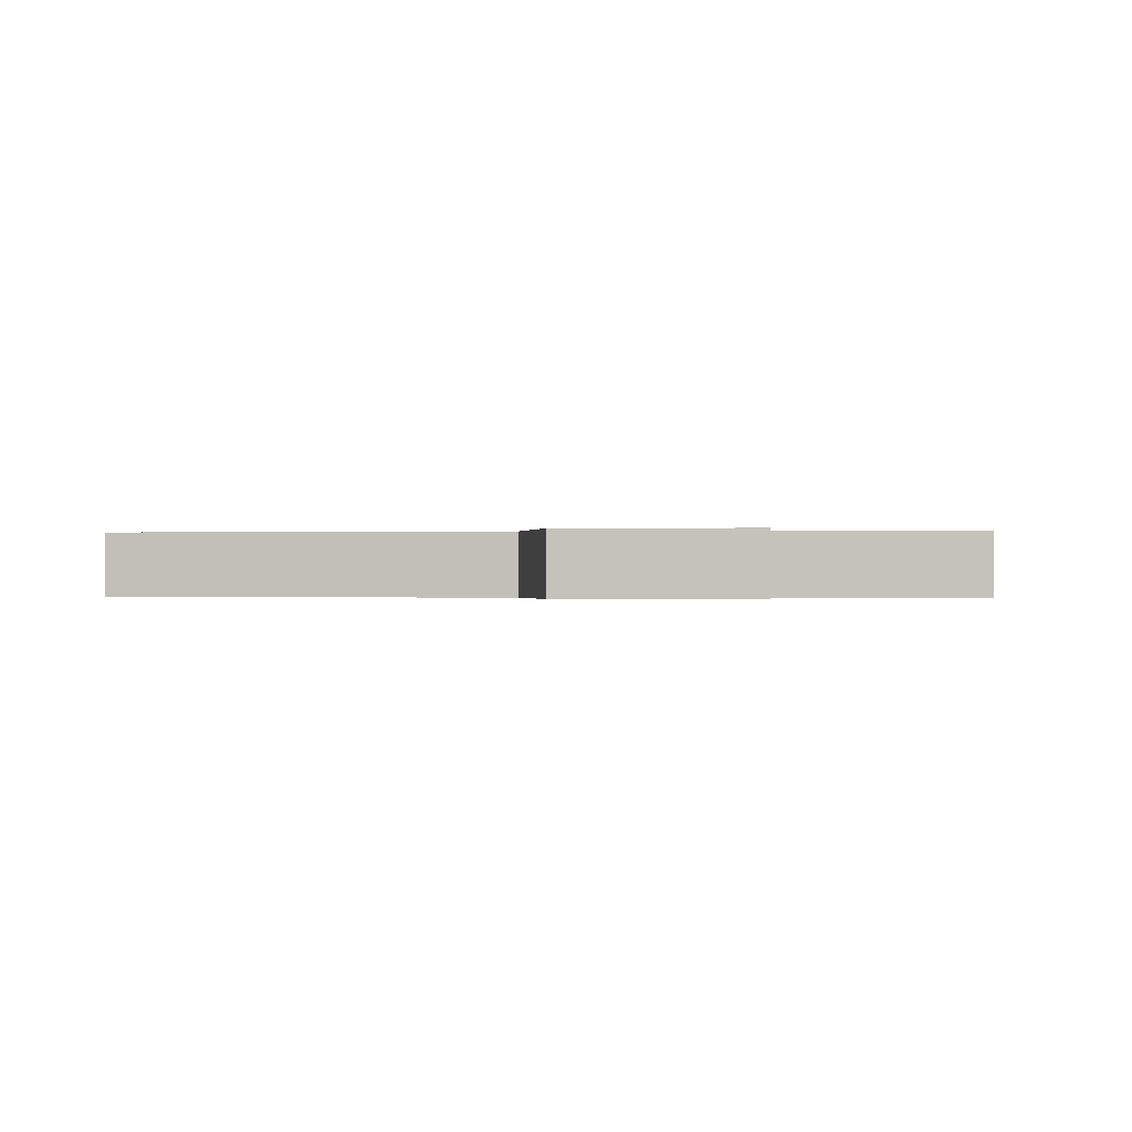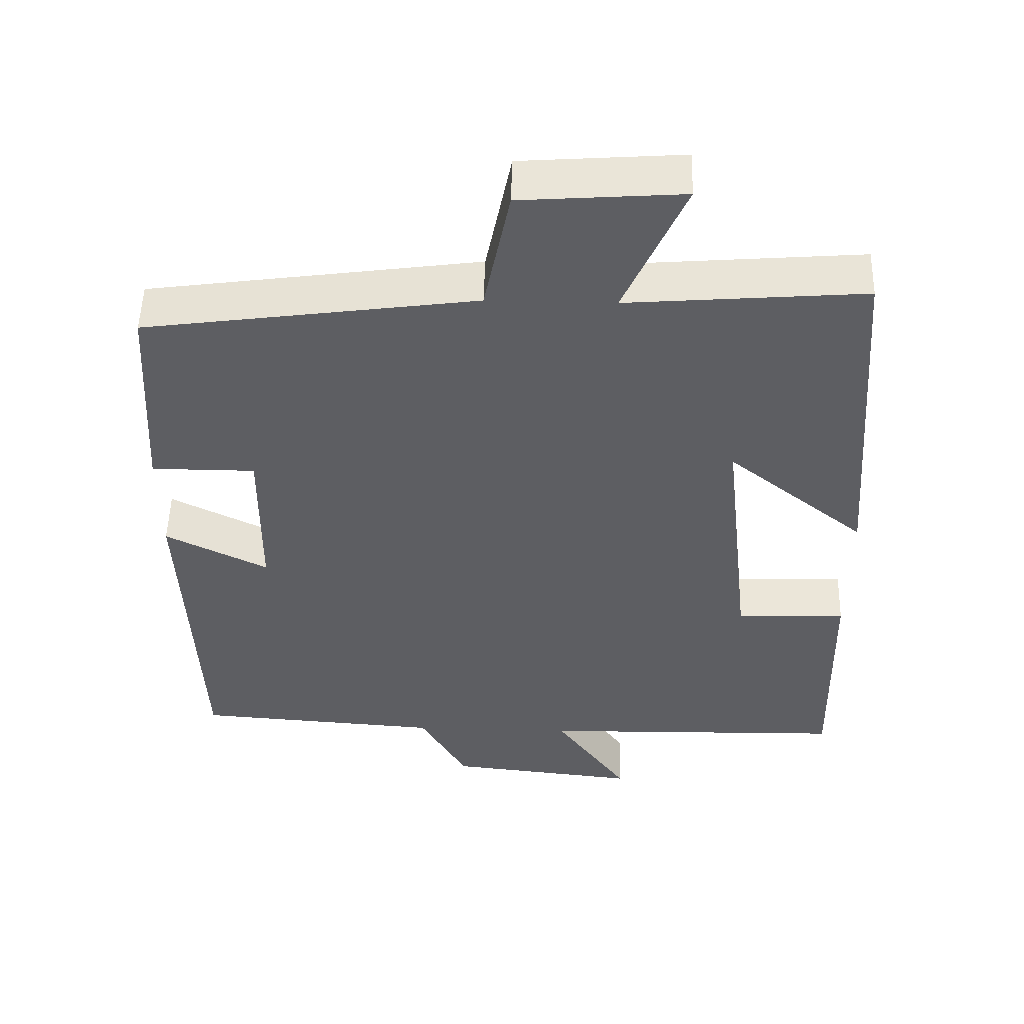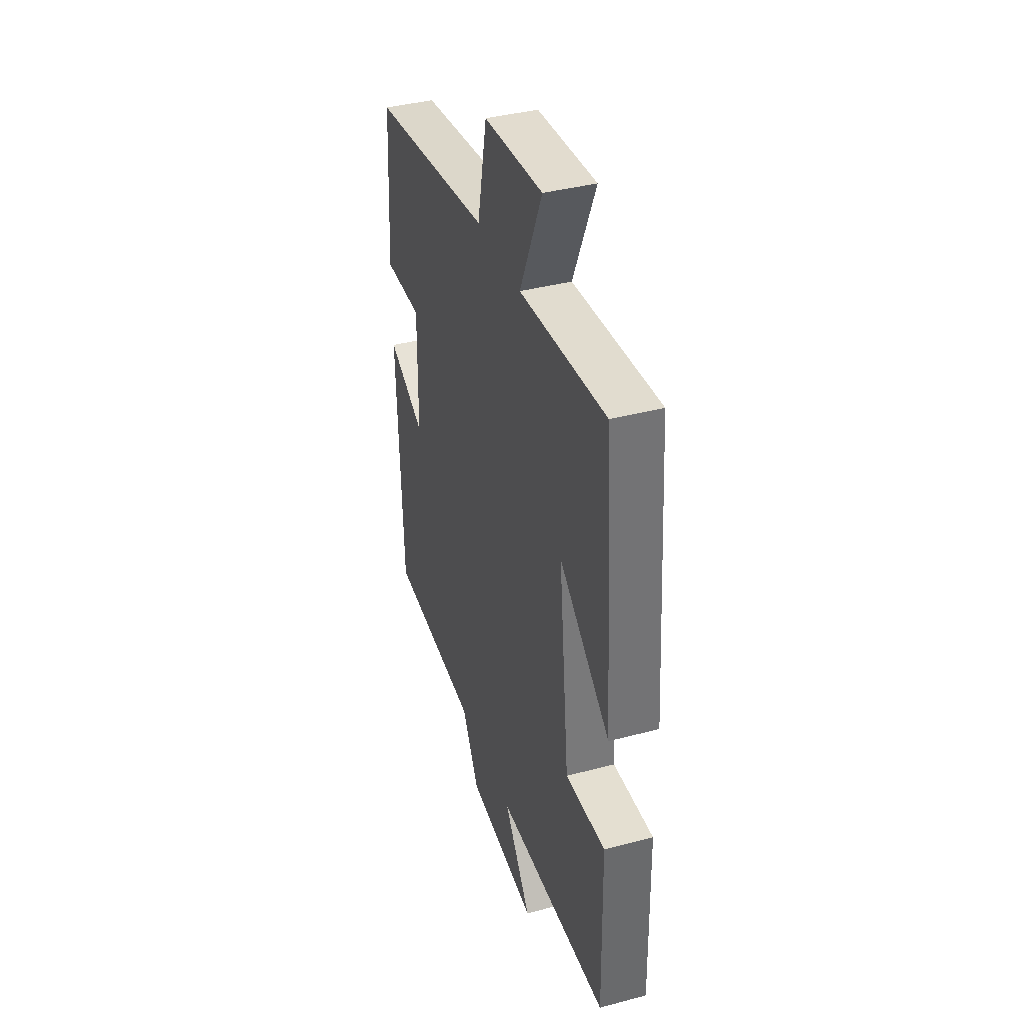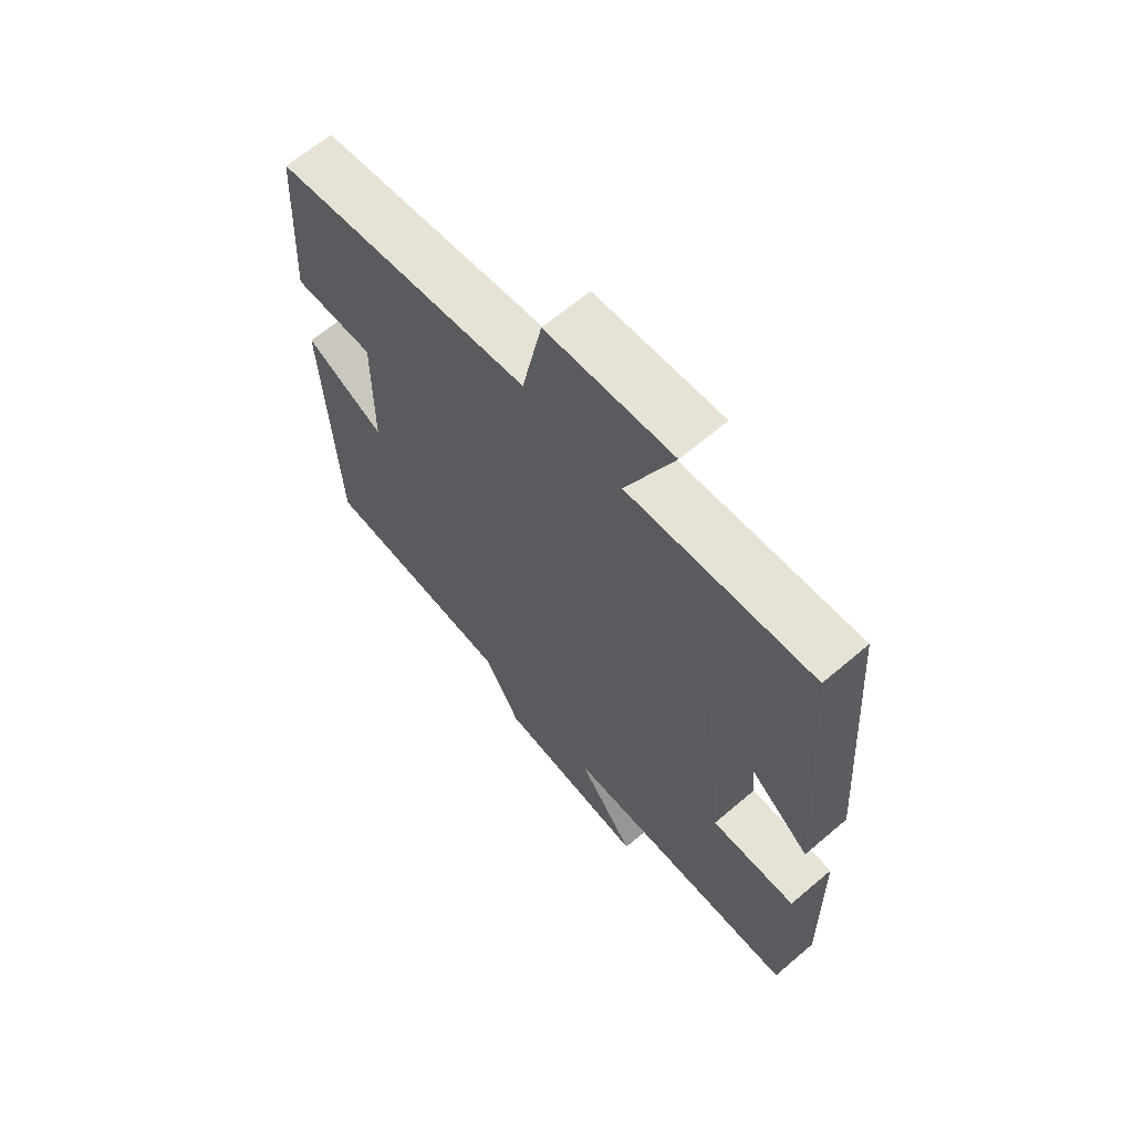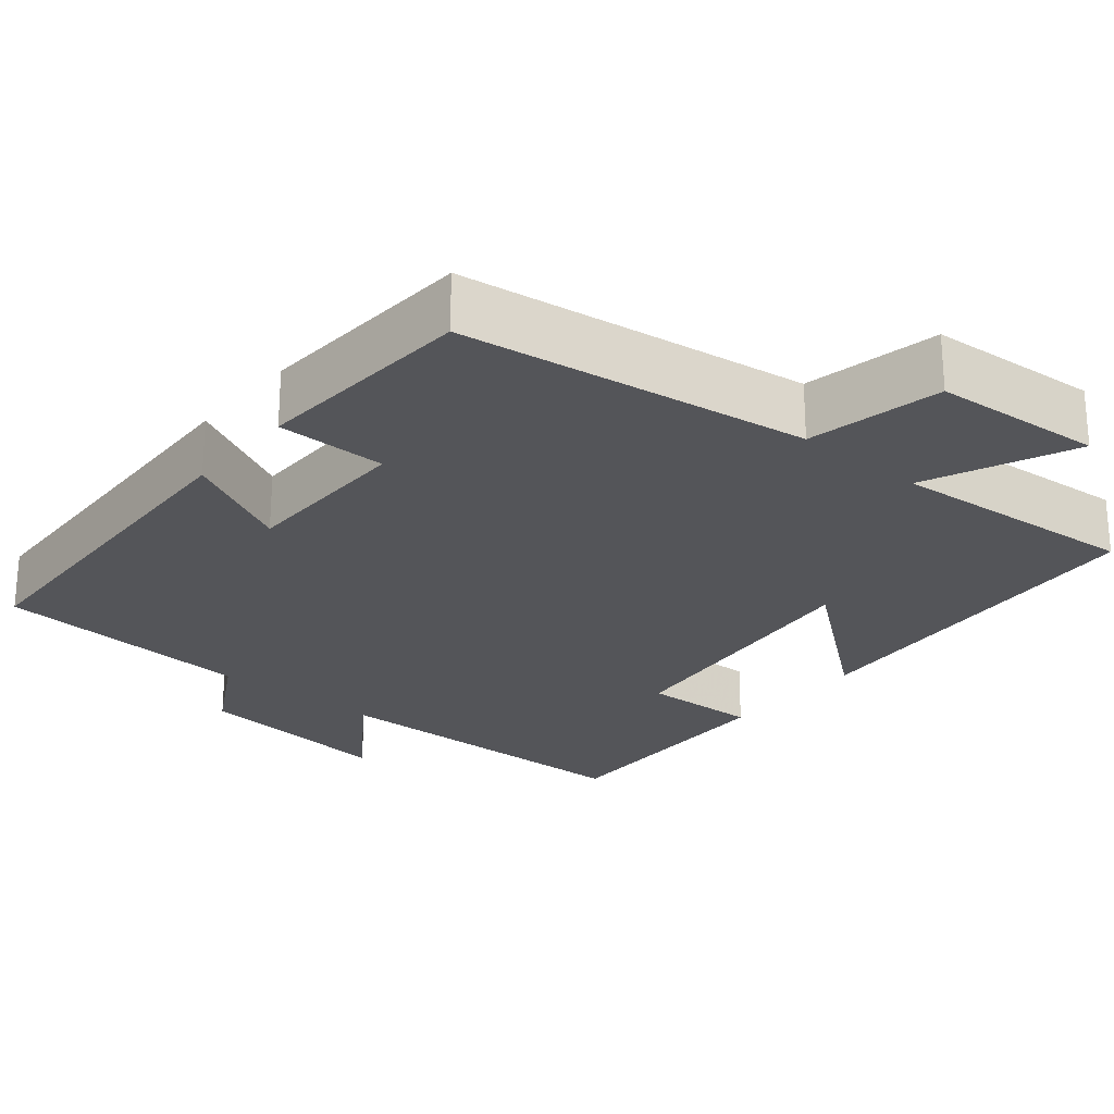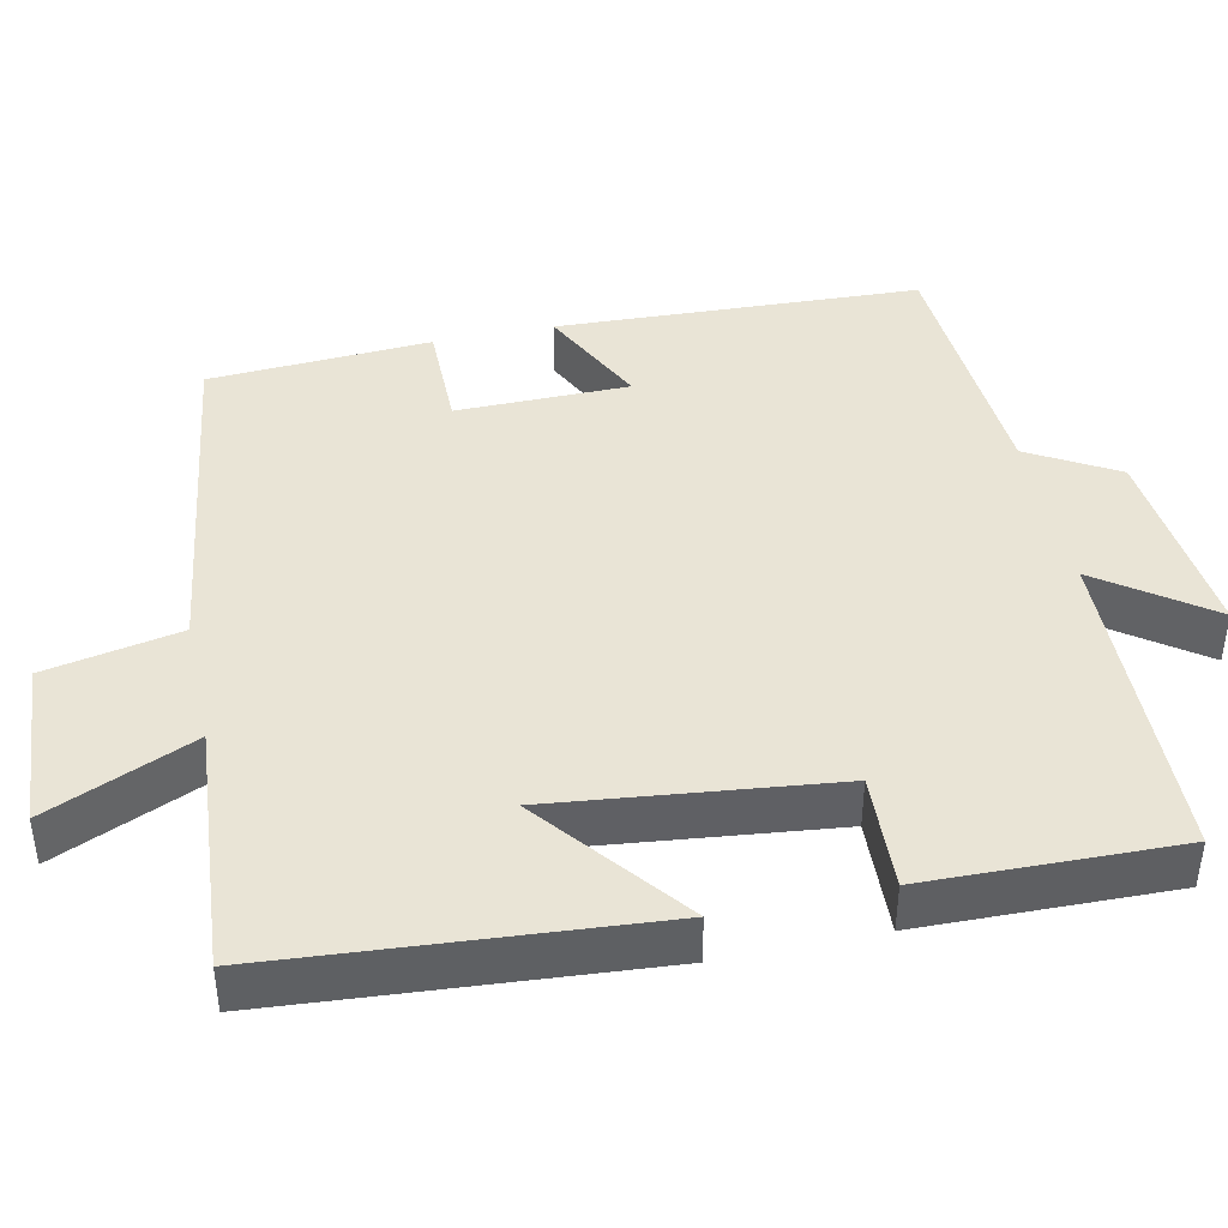
<metadata>
{"format":"obj","ext":"obj","renderer":"f3d","projection":"perspective","resolution":1024,"background":"white","views":[{"elev":-0.2,"azim":1.7,"up":"+Y"},{"elev":51.4,"azim":1.5,"up":"+Z"},{"elev":39.1,"azim":71.6,"up":"+Z"},{"elev":64.9,"azim":49.5,"up":"+Z"},{"elev":-24.8,"azim":-39.8,"up":"+Y"},{"elev":42.4,"azim":78.0,"up":"+Y"}]}
</metadata>
<code>
v 0.463 0.07 0.526
v 0.5 0.07 0.038
v 0.31 0.07 0.19
v 0.35 0.07 -0.172
v 0.5 0.07 -0.166
v 0.507 0.07 -0.491
v 0.085 0.07 -0.5
v 0.186 0.07 -0.642
v -0.076 0.07 -0.614
v -0.141 0.07 -0.5
v -0.48 0.07 -0.476
v -0.5 0.07 -0.005
v -0.36 0.07 -0.075
v -0.358 0.07 0.149
v -0.5 0.07 0.149
v -0.483 0.07 0.437
v -0.032 0.07 0.5
v 0.003 0.07 0.675
v 0.223 0.07 0.691
v 0.14 0.07 0.5
v 0.463 0 0.526
v 0.5 0 0.038
v 0.31 0 0.19
v 0.35 0 -0.172
v 0.5 0 -0.166
v 0.507 0 -0.491
v 0.085 0 -0.5
v 0.186 0 -0.642
v -0.076 0 -0.614
v -0.141 0 -0.5
v -0.48 0 -0.476
v -0.5 0 -0.005
v -0.36 0 -0.075
v -0.358 0 0.149
v -0.5 0 0.149
v -0.483 0 0.437
v -0.032 0 0.5
v 0.003 0 0.675
v 0.223 0 0.691
v 0.14 0 0.5
f 17 18 19 20
f 15 16 17 20
f 14 15 20 1
f 13 14 1
f 10 11 12 13
f 7 8 9 10
f 4 5 6 7
f 3 4 7 10
f 1 2 3
f 1 3 10 13
f 40 39 38 37
f 40 37 36 35
f 21 40 35 34
f 21 34 33
f 33 32 31 30
f 30 29 28 27
f 27 26 25 24
f 30 27 24 23
f 23 22 21
f 33 30 23 21
f 1 21 22 2
f 2 22 23 3
f 3 23 24 4
f 4 24 25 5
f 5 25 26 6
f 6 26 27 7
f 7 27 28 8
f 8 28 29 9
f 9 29 30 10
f 10 30 31 11
f 11 31 32 12
f 12 32 33 13
f 13 33 34 14
f 14 34 35 15
f 15 35 36 16
f 16 36 37 17
f 17 37 38 18
f 18 38 39 19
f 19 39 40 20
f 20 40 21 1

</code>
